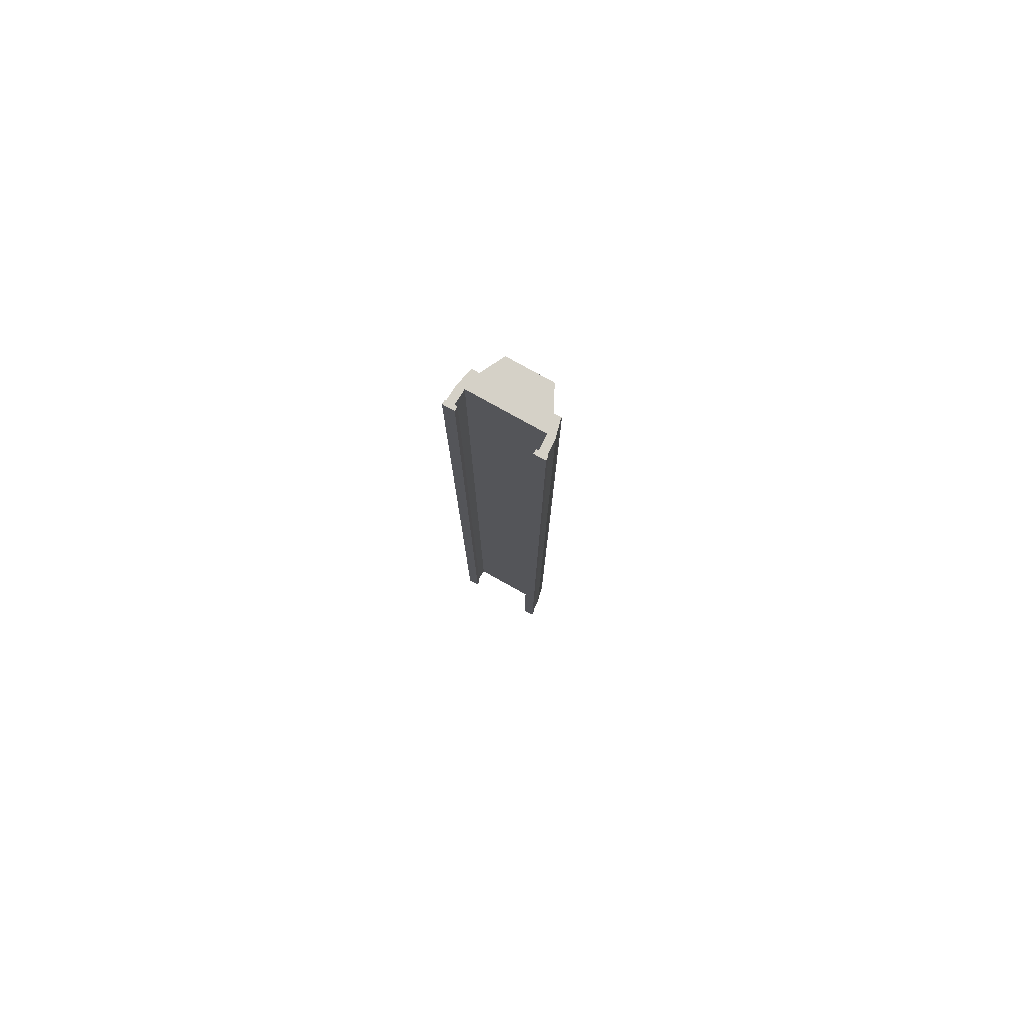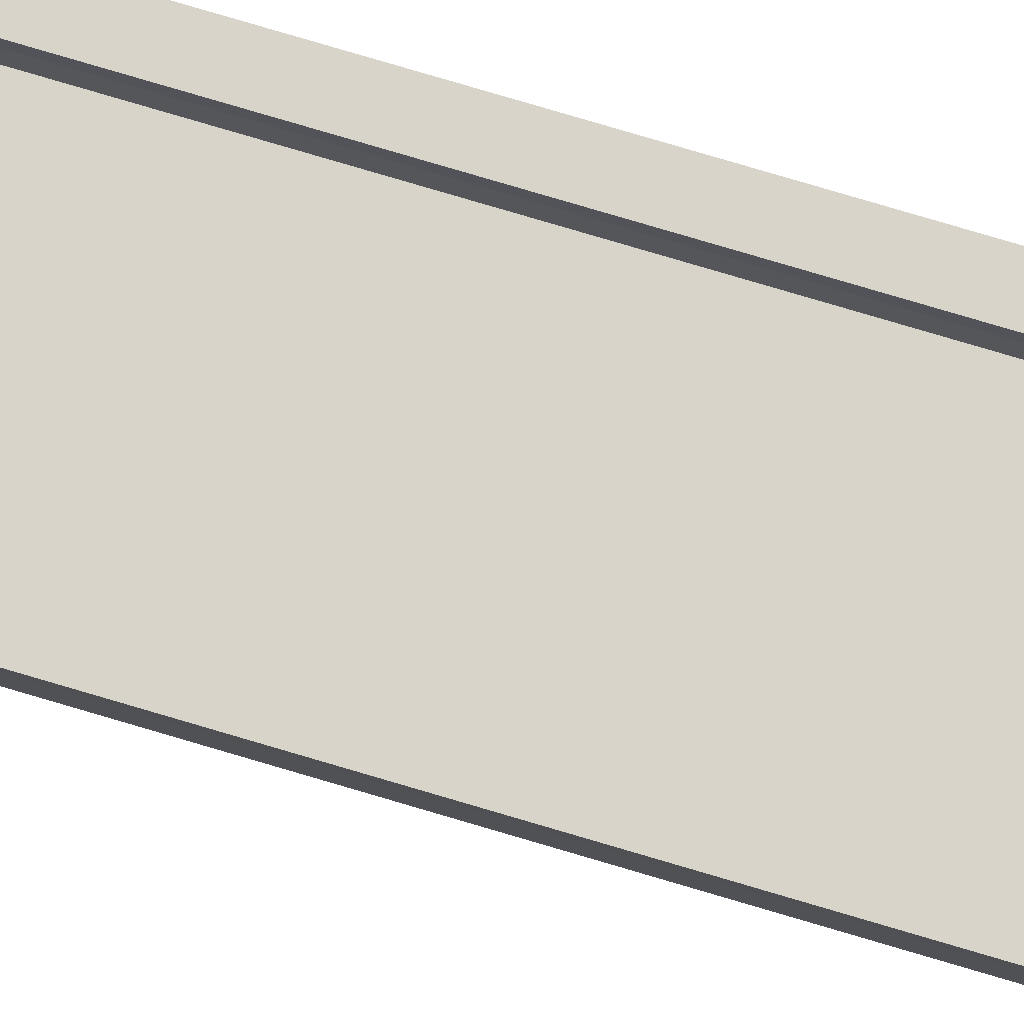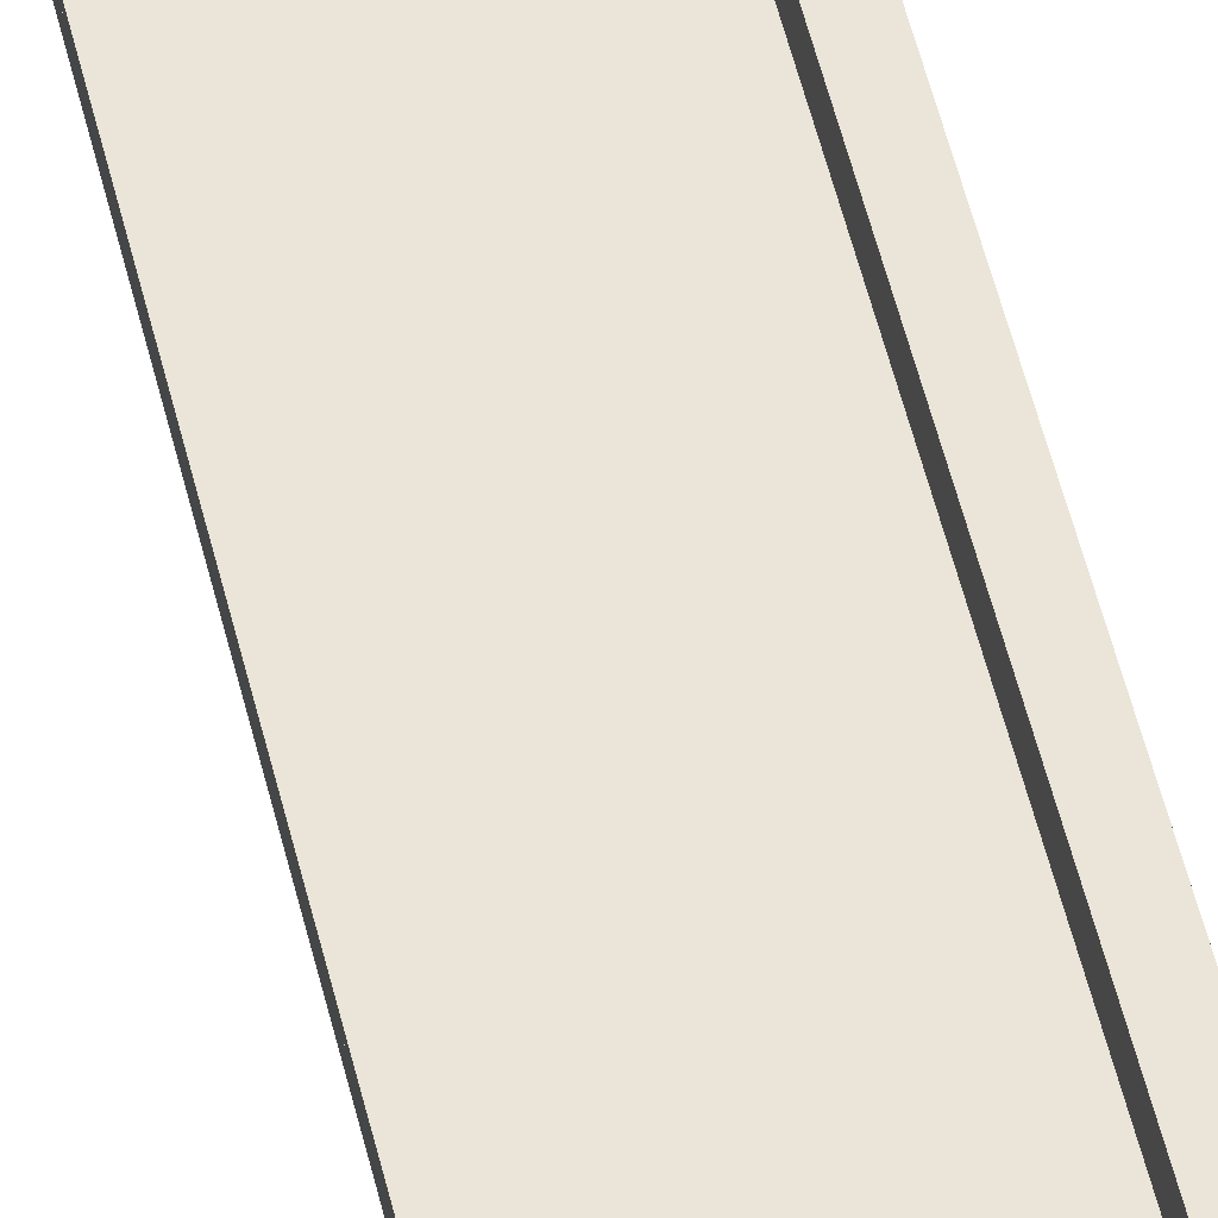
<metadata>
{"format":"obj","ext":"obj","renderer":"f3d","projection":"perspective","resolution":1024,"background":"white","views":[{"elev":79.4,"azim":-150.9,"up":"+Z"},{"elev":75.2,"azim":106.7,"up":"+Y"},{"elev":44.8,"azim":-11.8,"up":"+Y"}]}
</metadata>
<code>
v  3 0 -0
v  1.5 0 -0
v  1.5 0 5.333
v  3 0 5.333
v  -1.5 0 -0
v  0 0 -0
v  0 0 -5.333
v  -1.5 0 -5.333
v  -3 0 -0
v  -3 0 -5.333
v  3 0 -32
v  1.5 0 -32
v  1.5 0 -26.67
v  3 0 -26.67
v  1.5 0 -21.33
v  3 0 -21.33
v  1.5 0 -16
v  3 0 -16
v  1.5 0 -10.67
v  3 0 -10.67
v  1.5 0 -5.333
v  3 0 -5.333
v  1.5 0 32
v  3 0 32
v  3 0 26.67
v  1.5 0 26.67
v  3 0 21.33
v  1.5 0 21.33
v  3 0 16
v  1.5 0 16
v  3 0 10.67
v  1.5 0 10.67
v  -1.5 0 32
v  0 0 32
v  0 0 26.67
v  -1.5 0 26.67
v  0 0 21.33
v  -1.5 0 21.33
v  0 0 16
v  -1.5 0 16
v  0 0 10.67
v  -1.5 0 10.67
v  0 0 5.333
v  -1.5 0 5.333
v  0 0 -32
v  0 0 -26.67
v  0 0 -21.33
v  0 0 -16
v  0 0 -10.67
v  -3 0 32
v  -3 0 26.67
v  -3 0 21.33
v  -3 0 16
v  -3 0 10.67
v  -3 0 5.333
v  -1.5 0 -32
v  -3 0 -32
v  -3 0 -26.67
v  -1.5 0 -26.67
v  -3 0 -21.33
v  -1.5 0 -21.33
v  -3 0 -16
v  -1.5 0 -16
v  -3 0 -10.67
v  -1.5 0 -10.67
v  -2.25 -1.15 -32
v  -2.25 -1.15 -26.67
v  -2.75 -1.15 -26.67
v  -2.75 -1.15 -32
v  -2.25 -1.15 -21.33
v  -2.75 -1.15 -21.33
v  -2.25 -1.15 -16
v  -2.75 -1.15 -16
v  -2.25 -1.15 -10.67
v  -2.75 -1.15 -10.67
v  -2.25 -1.15 -5.333
v  -2.75 -1.15 -5.333
v  -2.25 -1.15 -0
v  -2.75 -1.15 -0
v  -2.25 -1.15 5.333
v  -2.75 -1.15 5.333
v  -2.25 -1.15 10.67
v  -2.75 -1.15 10.67
v  -2.25 -1.15 16
v  -2.75 -1.15 16
v  -2.25 -1.15 21.33
v  -2.75 -1.15 21.33
v  -2.25 -1.15 26.67
v  -2.75 -1.15 26.67
v  -2.25 -1.15 32
v  -2.75 -1.15 32
v  -2.75 -1 -26.67
v  -2.75 -1 -32
v  -2.75 -1 -21.33
v  -2.75 -1 -16
v  -2.75 -1 -10.67
v  -2.75 -1 -5.333
v  -2.75 -1 -0
v  -2.75 -1 5.333
v  -2.75 -1 10.67
v  -2.75 -1 16
v  -2.75 -1 21.33
v  -2.75 -1 26.67
v  -2.75 -1 32
v  -3.05 1 -26.67
v  -3.05 1 -32
v  -3.05 1 -21.33
v  -3.05 1 -16
v  -3.05 1 -10.67
v  -3.05 1 -5.333
v  -3.05 1 -0
v  -3.05 1 5.333
v  -3.05 1 10.67
v  -3.05 1 16
v  -3.05 1 21.33
v  -3.05 1 26.67
v  -3.05 1 32
v  -2.5 0 32
v  -2.5 0 26.67
v  -2.55 1 26.67
v  -2.55 1 32
v  -2.5 0 21.33
v  -2.55 1 21.33
v  -2.5 0 16
v  -2.55 1 16
v  -2.5 0 10.67
v  -2.55 1 10.67
v  -2.5 0 5.333
v  -2.55 1 5.333
v  -2.5 0 -0
v  -2.55 1 -0
v  -2.5 0 -5.333
v  -2.55 1 -5.333
v  -2.5 0 -10.67
v  -2.55 1 -10.67
v  -2.5 0 -16
v  -2.55 1 -16
v  -2.5 0 -21.33
v  -2.55 1 -21.33
v  -2.5 0 -26.67
v  -2.55 1 -26.67
v  -2.5 0 -32
v  -2.55 1 -32
v  2.25 -1.15 32
v  2.25 -1.15 26.67
v  2.75 -1.15 26.67
v  2.75 -1.15 32
v  2.25 -1.15 21.33
v  2.75 -1.15 21.33
v  2.25 -1.15 16
v  2.75 -1.15 16
v  2.25 -1.15 10.67
v  2.75 -1.15 10.67
v  2.25 -1.15 5.333
v  2.75 -1.15 5.333
v  2.25 -1.15 -0
v  2.75 -1.15 -0
v  2.25 -1.15 -5.333
v  2.75 -1.15 -5.333
v  2.25 -1.15 -10.67
v  2.75 -1.15 -10.67
v  2.25 -1.15 -16
v  2.75 -1.15 -16
v  2.25 -1.15 -21.33
v  2.75 -1.15 -21.33
v  2.25 -1.15 -26.67
v  2.75 -1.15 -26.67
v  2.25 -1.15 -32
v  2.75 -1.15 -32
v  2.75 -1 26.67
v  2.75 -1 32
v  2.75 -1 21.33
v  2.75 -1 16
v  2.75 -1 10.67
v  2.75 -1 5.333
v  2.75 -1 -0
v  2.75 -1 -5.333
v  2.75 -1 -10.67
v  2.75 -1 -16
v  2.75 -1 -21.33
v  2.75 -1 -26.67
v  2.75 -1 -32
v  3.05 1 26.67
v  3.05 1 32
v  3.05 1 21.33
v  3.05 1 16
v  3.05 1 10.67
v  3.05 1 5.333
v  3.05 1 -0
v  3.05 1 -5.333
v  3.05 1 -10.67
v  3.05 1 -16
v  3.05 1 -21.33
v  3.05 1 -26.67
v  3.05 1 -32
v  2.5 0 -32
v  2.5 0 -26.67
v  2.55 1 -26.67
v  2.55 1 -32
v  2.5 0 -21.33
v  2.55 1 -21.33
v  2.5 0 -16
v  2.55 1 -16
v  2.5 0 -10.67
v  2.55 1 -10.67
v  2.5 0 -5.333
v  2.55 1 -5.333
v  2.5 0 -0
v  2.55 1 -0
v  2.5 0 5.333
v  2.55 1 5.333
v  2.5 0 10.67
v  2.55 1 10.67
v  2.5 0 16
v  2.55 1 16
v  2.5 0 21.33
v  2.55 1 21.33
v  2.5 0 26.67
v  2.55 1 26.67
v  2.5 0 32
v  2.55 1 32
v  1.5 -2.63 26.67
v  1.5 -2.63 32
v  -1.5 -2.63 32
v  -1.5 -2.63 26.67
v  1.5 -2.63 21.33
v  -1.5 -2.63 21.33
v  1.5 -2.63 16
v  -1.5 -2.63 16
v  1.5 -2.63 10.67
v  -1.5 -2.63 10.67
v  1.5 -2.63 5.333
v  -1.5 -2.63 5.333
v  1.5 -2.63 -0
v  -1.5 -2.63 -0
v  1.5 -2.63 -5.333
v  -1.5 -2.63 -5.333
v  1.5 -2.63 -10.67
v  -1.5 -2.63 -10.67
v  1.5 -2.63 -16
v  -1.5 -2.63 -16
v  1.5 -2.63 -21.33
v  -1.5 -2.63 -21.33
v  1.5 -2.63 -26.67
v  -1.5 -2.63 -26.67
v  1.5 -2.63 -32
v  -1.5 -2.63 -32
v  3.125 1 26.67
v  3.125 1 32
v  2.375 1 32
v  2.375 1 26.67
v  3.125 1 21.33
v  2.375 1 21.33
v  3.125 1 16
v  2.375 1 16
v  3.125 1 10.67
v  2.375 1 10.67
v  3.125 1 5.333
v  2.375 1 5.333
v  3.125 1 -0
v  2.375 1 -0
v  3.125 1 -5.333
v  2.375 1 -5.333
v  3.125 1 -10.67
v  2.375 1 -10.67
v  3.125 1 -16
v  2.375 1 -16
v  3.125 1 -21.33
v  2.375 1 -21.33
v  3.125 1 -26.67
v  2.375 1 -26.67
v  3.125 1 -32
v  2.375 1 -32
v  3.15 1.3 26.67
v  2.375 1.3 26.67
v  2.375 1.3 32
v  3.15 1.3 32
v  3.15 1.3 21.33
v  2.375 1.3 21.33
v  3.15 1.3 16
v  2.375 1.3 16
v  3.15 1.3 10.67
v  2.375 1.3 10.67
v  3.15 1.3 5.333
v  2.375 1.3 5.333
v  3.15 1.3 -0
v  2.375 1.3 -0
v  3.15 1.3 -5.333
v  2.375 1.3 -5.333
v  3.15 1.3 -10.67
v  2.375 1.3 -10.67
v  3.15 1.3 -16
v  2.375 1.3 -16
v  3.15 1.3 -21.33
v  2.375 1.3 -21.33
v  3.15 1.3 -26.67
v  2.375 1.3 -26.67
v  3.15 1.3 -32
v  2.375 1.3 -32
v  -2.375 1 26.67
v  -2.375 1 32
v  -3.125 1 32
v  -3.125 1 26.67
v  -2.375 1 21.33
v  -3.125 1 21.33
v  -2.375 1 16
v  -3.125 1 16
v  -2.375 1 10.67
v  -3.125 1 10.67
v  -2.375 1 5.333
v  -3.125 1 5.333
v  -2.375 1 -0
v  -3.125 1 -0
v  -2.375 1 -5.333
v  -3.125 1 -5.333
v  -2.375 1 -10.67
v  -3.125 1 -10.67
v  -2.375 1 -16
v  -3.125 1 -16
v  -2.375 1 -21.33
v  -3.125 1 -21.33
v  -2.375 1 -26.67
v  -3.125 1 -26.67
v  -2.375 1 -32
v  -3.125 1 -32
v  -2.375 1.3 26.67
v  -3.15 1.3 26.67
v  -3.15 1.3 32
v  -2.375 1.3 32
v  -2.375 1.3 21.33
v  -3.15 1.3 21.33
v  -2.375 1.3 16
v  -3.15 1.3 16
v  -2.375 1.3 10.67
v  -3.15 1.3 10.67
v  -2.375 1.3 5.333
v  -3.15 1.3 5.333
v  -2.375 1.3 -0
v  -3.15 1.3 -0
v  -2.375 1.3 -5.333
v  -3.15 1.3 -5.333
v  -2.375 1.3 -10.67
v  -3.15 1.3 -10.67
v  -2.375 1.3 -16
v  -3.15 1.3 -16
v  -2.375 1.3 -21.33
v  -3.15 1.3 -21.33
v  -2.375 1.3 -26.67
v  -3.15 1.3 -26.67
v  -2.375 1.3 -32
v  -3.15 1.3 -32
g Elevated_Pavement
f 1 2 3
f 3 4 1
f 5 6 7
f 7 8 5
f 9 5 8
f 8 10 9
f 11 12 13
f 13 14 11
f 14 13 15
f 15 16 14
f 16 15 17
f 17 18 16
f 18 17 19
f 19 20 18
f 20 19 21
f 21 22 20
f 22 21 2
f 2 1 22
f 23 24 25
f 25 26 23
f 26 25 27
f 27 28 26
f 28 27 29
f 29 30 28
f 30 29 31
f 31 32 30
f 32 31 4
f 4 3 32
f 33 34 35
f 35 36 33
f 36 35 37
f 37 38 36
f 38 37 39
f 39 40 38
f 40 39 41
f 41 42 40
f 42 41 43
f 43 44 42
f 44 43 6
f 6 5 44
f 12 45 46
f 46 13 12
f 13 46 47
f 47 15 13
f 15 47 48
f 48 17 15
f 17 48 49
f 49 19 17
f 19 49 7
f 7 21 19
f 50 33 36
f 36 51 50
f 51 36 38
f 38 52 51
f 52 38 40
f 40 53 52
f 53 40 42
f 42 54 53
f 54 42 44
f 44 55 54
f 55 44 5
f 5 9 55
f 56 57 58
f 58 59 56
f 59 58 60
f 60 61 59
f 61 60 62
f 62 63 61
f 63 62 64
f 64 65 63
f 65 64 10
f 10 8 65
f 2 21 7
f 7 6 2
f 23 26 35
f 35 34 23
f 26 28 37
f 37 35 26
f 28 30 39
f 39 37 28
f 30 32 41
f 41 39 30
f 32 3 43
f 43 41 32
f 3 2 6
f 6 43 3
f 56 59 46
f 46 45 56
f 59 61 47
f 47 46 59
f 61 63 48
f 48 47 61
f 63 65 49
f 49 48 63
f 65 8 7
f 7 49 65
f 66 67 68
f 68 69 66
f 67 70 71
f 71 68 67
f 70 72 73
f 73 71 70
f 72 74 75
f 75 73 72
f 74 76 77
f 77 75 74
f 76 78 79
f 79 77 76
f 78 80 81
f 81 79 78
f 80 82 83
f 83 81 80
f 82 84 85
f 85 83 82
f 84 86 87
f 87 85 84
f 86 88 89
f 89 87 86
f 88 90 91
f 91 89 88
f 69 68 92
f 92 93 69
f 68 71 94
f 94 92 68
f 71 73 95
f 95 94 71
f 73 75 96
f 96 95 73
f 75 77 97
f 97 96 75
f 77 79 98
f 98 97 77
f 79 81 99
f 99 98 79
f 81 83 100
f 100 99 81
f 83 85 101
f 101 100 83
f 85 87 102
f 102 101 85
f 87 89 103
f 103 102 87
f 89 91 104
f 104 103 89
f 93 92 58
f 58 57 93
f 92 94 60
f 60 58 92
f 94 95 62
f 62 60 94
f 95 96 64
f 64 62 95
f 96 97 10
f 10 64 96
f 97 98 9
f 9 10 97
f 98 99 55
f 55 9 98
f 99 100 54
f 54 55 99
f 100 101 53
f 53 54 100
f 101 102 52
f 52 53 101
f 102 103 51
f 51 52 102
f 103 104 50
f 50 51 103
f 57 58 105
f 105 106 57
f 58 60 107
f 107 105 58
f 60 62 108
f 108 107 60
f 62 64 109
f 109 108 62
f 64 10 110
f 110 109 64
f 10 9 111
f 111 110 10
f 9 55 112
f 112 111 9
f 55 54 113
f 113 112 55
f 54 53 114
f 114 113 54
f 53 52 115
f 115 114 53
f 52 51 116
f 116 115 52
f 51 50 117
f 117 116 51
f 118 119 120
f 120 121 118
f 119 122 123
f 123 120 119
f 122 124 125
f 125 123 122
f 124 126 127
f 127 125 124
f 126 128 129
f 129 127 126
f 128 130 131
f 131 129 128
f 130 132 133
f 133 131 130
f 132 134 135
f 135 133 132
f 134 136 137
f 137 135 134
f 136 138 139
f 139 137 136
f 138 140 141
f 141 139 138
f 140 142 143
f 143 141 140
f 144 145 146
f 146 147 144
f 145 148 149
f 149 146 145
f 148 150 151
f 151 149 148
f 150 152 153
f 153 151 150
f 152 154 155
f 155 153 152
f 154 156 157
f 157 155 154
f 156 158 159
f 159 157 156
f 158 160 161
f 161 159 158
f 160 162 163
f 163 161 160
f 162 164 165
f 165 163 162
f 164 166 167
f 167 165 164
f 166 168 169
f 169 167 166
f 147 146 170
f 170 171 147
f 146 149 172
f 172 170 146
f 149 151 173
f 173 172 149
f 151 153 174
f 174 173 151
f 153 155 175
f 175 174 153
f 155 157 176
f 176 175 155
f 157 159 177
f 177 176 157
f 159 161 178
f 178 177 159
f 161 163 179
f 179 178 161
f 163 165 180
f 180 179 163
f 165 167 181
f 181 180 165
f 167 169 182
f 182 181 167
f 171 170 25
f 25 24 171
f 170 172 27
f 27 25 170
f 172 173 29
f 29 27 172
f 173 174 31
f 31 29 173
f 174 175 4
f 4 31 174
f 175 176 1
f 1 4 175
f 176 177 22
f 22 1 176
f 177 178 20
f 20 22 177
f 178 179 18
f 18 20 178
f 179 180 16
f 16 18 179
f 180 181 14
f 14 16 180
f 181 182 11
f 11 14 181
f 24 25 183
f 183 184 24
f 25 27 185
f 185 183 25
f 27 29 186
f 186 185 27
f 29 31 187
f 187 186 29
f 31 4 188
f 188 187 31
f 4 1 189
f 189 188 4
f 1 22 190
f 190 189 1
f 22 20 191
f 191 190 22
f 20 18 192
f 192 191 20
f 18 16 193
f 193 192 18
f 16 14 194
f 194 193 16
f 14 11 195
f 195 194 14
f 196 197 198
f 198 199 196
f 197 200 201
f 201 198 197
f 200 202 203
f 203 201 200
f 202 204 205
f 205 203 202
f 204 206 207
f 207 205 204
f 206 208 209
f 209 207 206
f 208 210 211
f 211 209 208
f 210 212 213
f 213 211 210
f 212 214 215
f 215 213 212
f 214 216 217
f 217 215 214
f 216 218 219
f 219 217 216
f 218 220 221
f 221 219 218
f 222 223 224
f 224 225 222
f 226 222 225
f 225 227 226
f 228 226 227
f 227 229 228
f 230 228 229
f 229 231 230
f 232 230 231
f 231 233 232
f 234 232 233
f 233 235 234
f 236 234 235
f 235 237 236
f 238 236 237
f 237 239 238
f 240 238 239
f 239 241 240
f 242 240 241
f 241 243 242
f 244 242 243
f 243 245 244
f 246 244 245
f 245 247 246
f 222 145 144
f 144 223 222
f 226 148 145
f 145 222 226
f 228 150 148
f 148 226 228
f 230 152 150
f 150 228 230
f 232 154 152
f 152 230 232
f 234 156 154
f 154 232 234
f 236 158 156
f 156 234 236
f 238 160 158
f 158 236 238
f 240 162 160
f 160 238 240
f 242 164 162
f 162 240 242
f 244 166 164
f 164 242 244
f 246 168 166
f 166 244 246
f 245 67 66
f 66 247 245
f 243 70 67
f 67 245 243
f 241 72 70
f 70 243 241
f 239 74 72
f 72 241 239
f 237 76 74
f 74 239 237
f 235 78 76
f 76 237 235
f 233 80 78
f 78 235 233
f 231 82 80
f 80 233 231
f 229 84 82
f 82 231 229
f 227 86 84
f 84 229 227
f 225 88 86
f 86 227 225
f 224 90 88
f 88 225 224
f 248 249 250
f 250 251 248
f 252 248 251
f 251 253 252
f 254 252 253
f 253 255 254
f 256 254 255
f 255 257 256
f 258 256 257
f 257 259 258
f 260 258 259
f 259 261 260
f 262 260 261
f 261 263 262
f 264 262 263
f 263 265 264
f 266 264 265
f 265 267 266
f 268 266 267
f 267 269 268
f 270 268 269
f 269 271 270
f 272 270 271
f 271 273 272
f 274 275 276
f 276 277 274
f 278 279 275
f 275 274 278
f 280 281 279
f 279 278 280
f 282 283 281
f 281 280 282
f 284 285 283
f 283 282 284
f 286 287 285
f 285 284 286
f 288 289 287
f 287 286 288
f 290 291 289
f 289 288 290
f 292 293 291
f 291 290 292
f 294 295 293
f 293 292 294
f 296 297 295
f 295 294 296
f 298 299 297
f 297 296 298
f 274 277 249
f 249 248 274
f 278 274 248
f 248 252 278
f 280 278 252
f 252 254 280
f 282 280 254
f 254 256 282
f 284 282 256
f 256 258 284
f 286 284 258
f 258 260 286
f 288 286 260
f 260 262 288
f 290 288 262
f 262 264 290
f 292 290 264
f 264 266 292
f 294 292 266
f 266 268 294
f 296 294 268
f 268 270 296
f 298 296 270
f 270 272 298
f 297 299 273
f 273 271 297
f 295 297 271
f 271 269 295
f 293 295 269
f 269 267 293
f 291 293 267
f 267 265 291
f 289 291 265
f 265 263 289
f 287 289 263
f 263 261 287
f 285 287 261
f 261 259 285
f 283 285 259
f 259 257 283
f 281 283 257
f 257 255 281
f 279 281 255
f 255 253 279
f 275 279 253
f 253 251 275
f 276 275 251
f 251 250 276
f 300 301 302
f 302 303 300
f 304 300 303
f 303 305 304
f 306 304 305
f 305 307 306
f 308 306 307
f 307 309 308
f 310 308 309
f 309 311 310
f 312 310 311
f 311 313 312
f 314 312 313
f 313 315 314
f 316 314 315
f 315 317 316
f 318 316 317
f 317 319 318
f 320 318 319
f 319 321 320
f 322 320 321
f 321 323 322
f 324 322 323
f 323 325 324
f 326 327 328
f 328 329 326
f 330 331 327
f 327 326 330
f 332 333 331
f 331 330 332
f 334 335 333
f 333 332 334
f 336 337 335
f 335 334 336
f 338 339 337
f 337 336 338
f 340 341 339
f 339 338 340
f 342 343 341
f 341 340 342
f 344 345 343
f 343 342 344
f 346 347 345
f 345 344 346
f 348 349 347
f 347 346 348
f 350 351 349
f 349 348 350
f 326 329 301
f 301 300 326
f 330 326 300
f 300 304 330
f 332 330 304
f 304 306 332
f 334 332 306
f 306 308 334
f 336 334 308
f 308 310 336
f 338 336 310
f 310 312 338
f 340 338 312
f 312 314 340
f 342 340 314
f 314 316 342
f 344 342 316
f 316 318 344
f 346 344 318
f 318 320 346
f 348 346 320
f 320 322 348
f 350 348 322
f 322 324 350
f 349 351 325
f 325 323 349
f 347 349 323
f 323 321 347
f 345 347 321
f 321 319 345
f 343 345 319
f 319 317 343
f 341 343 317
f 317 315 341
f 339 341 315
f 315 313 339
f 337 339 313
f 313 311 337
f 335 337 311
f 311 309 335
f 333 335 309
f 309 307 333
f 331 333 307
f 307 305 331
f 327 331 305
f 305 303 327
f 328 327 303
f 303 302 328
f 144 224 223
f 90 104 91
f 104 33 50
f 171 144 147
f 144 90 224
f 90 33 104
f 23 171 24
f 144 171 33 90
f 33 171 23
f 184 249 277 221
f 221 277 276 250
f 24 184 221 220
f 121 301 329 117
f 117 329 328 302
f 121 117 50 118
f 168 246 247
f 66 69 93
f 93 57 56
f 182 169 168
f 168 247 66
f 66 93 56
f 12 11 182
f 12 182 66 56
f 182 168 66
f 11 196 199 195
f 298 195 199 273
f 273 299 298
f 298 272 195
f 143 142 57 106
f 350 143 106 325
f 325 351 350
f 143 350 324

</code>
